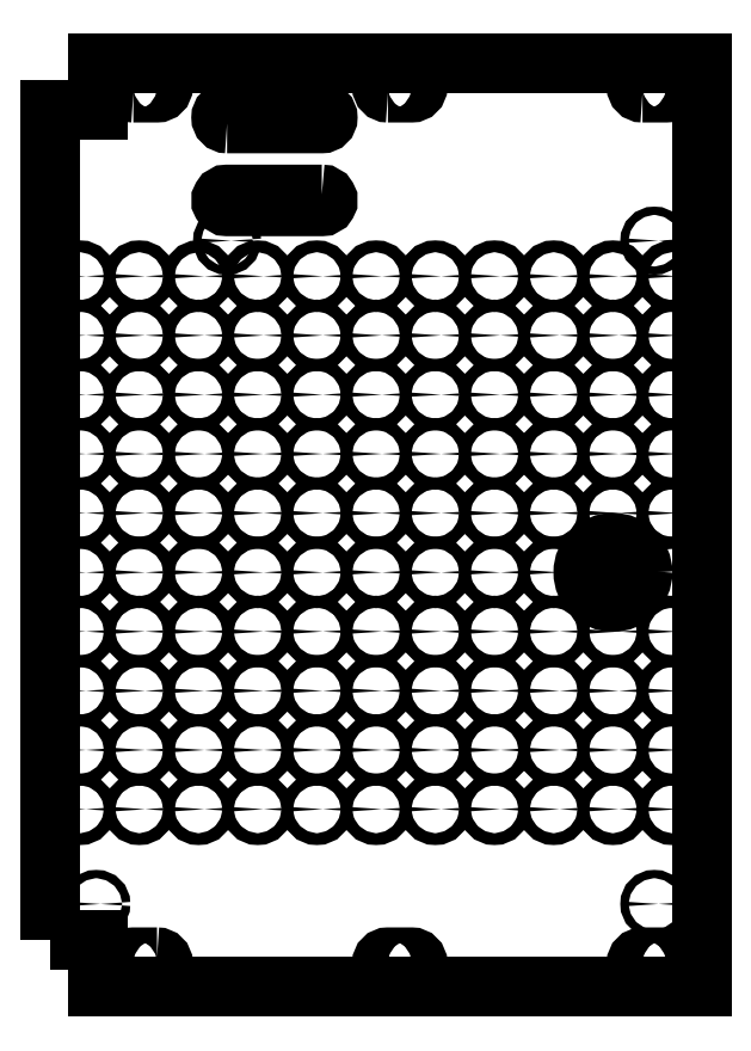
<metadata>
{"format":"dxf","ext":"dxf","renderer":"ezdxf+matplotlib","layout":"modelspace","background":"white","min_lineweight":24,"dpi":150}
</metadata>
<code>
0
SECTION
2
ENTITIES
0
CIRCLE
8
0
10
19.36
20
35
30
0
40
1.75
210
0
220
0
230
1
0
CIRCLE
8
0
10
255
20
315
30
0
40
1.75
210
0
220
0
230
1
0
CIRCLE
8
0
10
255
20
35
30
0
40
1.75
210
0
220
0
230
1
0
CIRCLE
8
0
10
74.58
20
315
30
0
40
1.75
210
0
220
0
230
1
0
CIRCLE
8
0
10
37.5
20
225
30
0
40
2.5
210
0
220
0
230
1
0
CIRCLE
8
0
10
37.5
20
200
30
0
40
2.5
210
0
220
0
230
1
0
CIRCLE
8
0
10
37.5
20
175
30
0
40
2.5
210
0
220
0
230
1
0
CIRCLE
8
0
10
37.5
20
150
30
0
40
2.5
210
0
220
0
230
1
0
CIRCLE
8
0
10
37.5
20
125
30
0
40
2.5
210
0
220
0
230
1
0
CIRCLE
8
0
10
37.5
20
100
30
0
40
2.5
210
0
220
0
230
1
0
CIRCLE
8
0
10
37.5
20
75
30
0
40
2.5
210
0
220
0
230
1
0
CIRCLE
8
0
10
62.5
20
275
30
0
40
2.5
210
0
220
0
230
1
0
CIRCLE
8
0
10
62.5
20
250
30
0
40
2.5
210
0
220
0
230
1
0
CIRCLE
8
0
10
62.5
20
225
30
0
40
2.5
210
0
220
0
230
1
0
CIRCLE
8
0
10
62.5
20
200
30
0
40
2.5
210
0
220
0
230
1
0
CIRCLE
8
0
10
62.5
20
175
30
0
40
2.5
210
0
220
0
230
1
0
CIRCLE
8
0
10
62.5
20
150
30
0
40
2.5
210
0
220
0
230
1
0
CIRCLE
8
0
10
62.5
20
125
30
0
40
2.5
210
0
220
0
230
1
0
CIRCLE
8
0
10
62.5
20
100
30
0
40
2.5
210
0
220
0
230
1
0
CIRCLE
8
0
10
62.5
20
75
30
0
40
2.5
210
0
220
0
230
1
0
CIRCLE
8
0
10
87.5
20
275
30
0
40
2.5
210
0
220
0
230
1
0
CIRCLE
8
0
10
87.5
20
250
30
0
40
2.5
210
0
220
0
230
1
0
CIRCLE
8
0
10
87.5
20
225
30
0
40
2.5
210
0
220
0
230
1
0
CIRCLE
8
0
10
87.5
20
200
30
0
40
2.5
210
0
220
0
230
1
0
CIRCLE
8
0
10
112.5
20
275
30
0
40
2.5
210
0
220
0
230
1
0
CIRCLE
8
0
10
112.5
20
250
30
0
40
2.5
210
0
220
0
230
1
0
CIRCLE
8
0
10
112.5
20
225
30
0
40
2.5
210
0
220
0
230
1
0
CIRCLE
8
0
10
137.5
20
225
30
0
40
2.5
210
0
220
0
230
1
0
CIRCLE
8
0
10
137.5
20
200
30
0
40
2.5
210
0
220
0
230
1
0
CIRCLE
8
0
10
162.5
20
275
30
0
40
2.5
210
0
220
0
230
1
0
CIRCLE
8
0
10
162.5
20
250
30
0
40
2.5
210
0
220
0
230
1
0
CIRCLE
8
0
10
162.5
20
225
30
0
40
2.5
210
0
220
0
230
1
0
CIRCLE
8
0
10
162.5
20
200
30
0
40
2.5
210
0
220
0
230
1
0
CIRCLE
8
0
10
187.5
20
275
30
0
40
2.5
210
0
220
0
230
1
0
CIRCLE
8
0
10
187.5
20
250
30
0
40
2.5
210
0
220
0
230
1
0
CIRCLE
8
0
10
187.5
20
225
30
0
40
2.5
210
0
220
0
230
1
0
CIRCLE
8
0
10
187.5
20
200
30
0
40
2.5
210
0
220
0
230
1
0
CIRCLE
8
0
10
212.5
20
275
30
0
40
2.5
210
0
220
0
230
1
0
CIRCLE
8
0
10
212.5
20
250
30
0
40
2.5
210
0
220
0
230
1
0
CIRCLE
8
0
10
212.5
20
225
30
0
40
2.5
210
0
220
0
230
1
0
CIRCLE
8
0
10
212.5
20
200
30
0
40
2.5
210
0
220
0
230
1
0
CIRCLE
8
0
10
237.5
20
275
30
0
40
2.5
210
0
220
0
230
1
0
CIRCLE
8
0
10
237.5
20
250
30
0
40
2.5
210
0
220
0
230
1
0
CIRCLE
8
0
10
237.5
20
225
30
0
40
2.5
210
0
220
0
230
1
0
CIRCLE
8
0
10
237.5
20
200
30
0
40
2.5
210
0
220
0
230
1
0
CIRCLE
8
0
10
262.5
20
275
30
0
40
2.5
210
0
220
0
230
1
0
CIRCLE
8
0
10
262.5
20
250
30
0
40
2.5
210
0
220
0
230
1
0
CIRCLE
8
0
10
262.5
20
225
30
0
40
2.5
210
0
220
0
230
1
0
CIRCLE
8
0
10
262.5
20
200
30
0
40
2.5
210
0
220
0
230
1
0
CIRCLE
8
0
10
87.5
20
175
30
0
40
2.5
210
0
220
0
230
1
0
CIRCLE
8
0
10
87.5
20
150
30
0
40
2.5
210
0
220
0
230
1
0
CIRCLE
8
0
10
87.5
20
125
30
0
40
2.5
210
0
220
0
230
1
0
CIRCLE
8
0
10
87.5
20
100
30
0
40
2.5
210
0
220
0
230
1
0
CIRCLE
8
0
10
87.5
20
75
30
0
40
2.5
210
0
220
0
230
1
0
CIRCLE
8
0
10
112.5
20
175
30
0
40
2.5
210
0
220
0
230
1
0
CIRCLE
8
0
10
112.5
20
150
30
0
40
2.5
210
0
220
0
230
1
0
CIRCLE
8
0
10
112.5
20
125
30
0
40
2.5
210
0
220
0
230
1
0
CIRCLE
8
0
10
112.5
20
100
30
0
40
2.5
210
0
220
0
230
1
0
CIRCLE
8
0
10
112.5
20
75
30
0
40
2.5
210
0
220
0
230
1
0
CIRCLE
8
0
10
137.5
20
175
30
0
40
2.5
210
0
220
0
230
1
0
CIRCLE
8
0
10
137.5
20
150
30
0
40
2.5
210
0
220
0
230
1
0
CIRCLE
8
0
10
137.5
20
125
30
0
40
2.5
210
0
220
0
230
1
0
CIRCLE
8
0
10
137.5
20
100
30
0
40
2.5
210
0
220
0
230
1
0
CIRCLE
8
0
10
137.5
20
75
30
0
40
2.5
210
0
220
0
230
1
0
CIRCLE
8
0
10
162.5
20
175
30
0
40
2.5
210
0
220
0
230
1
0
CIRCLE
8
0
10
162.5
20
150
30
0
40
2.5
210
0
220
0
230
1
0
CIRCLE
8
0
10
162.5
20
125
30
0
40
2.5
210
0
220
0
230
1
0
CIRCLE
8
0
10
162.5
20
100
30
0
40
2.5
210
0
220
0
230
1
0
CIRCLE
8
0
10
162.5
20
75
30
0
40
2.5
210
0
220
0
230
1
0
CIRCLE
8
0
10
187.5
20
175
30
0
40
2.5
210
0
220
0
230
1
0
CIRCLE
8
0
10
187.5
20
150
30
0
40
2.5
210
0
220
0
230
1
0
CIRCLE
8
0
10
187.5
20
125
30
0
40
2.5
210
0
220
0
230
1
0
CIRCLE
8
0
10
187.5
20
100
30
0
40
2.5
210
0
220
0
230
1
0
CIRCLE
8
0
10
187.5
20
75
30
0
40
2.5
210
0
220
0
230
1
0
CIRCLE
8
0
10
212.5
20
175
30
0
40
2.5
210
0
220
0
230
1
0
CIRCLE
8
0
10
212.5
20
150
30
0
40
2.5
210
0
220
0
230
1
0
CIRCLE
8
0
10
212.5
20
125
30
0
40
2.5
210
0
220
0
230
1
0
CIRCLE
8
0
10
212.5
20
100
30
0
40
2.5
210
0
220
0
230
1
0
CIRCLE
8
0
10
212.5
20
75
30
0
40
2.5
210
0
220
0
230
1
0
CIRCLE
8
0
10
237.5
20
125
30
0
40
2.5
210
0
220
0
230
1
0
CIRCLE
8
0
10
237.5
20
150
30
0
40
2.5
210
0
220
0
230
1
0
CIRCLE
8
0
10
237.5
20
100
30
0
40
2.5
210
0
220
0
230
1
0
CIRCLE
8
0
10
237.5
20
75
30
0
40
2.5
210
0
220
0
230
1
0
CIRCLE
8
0
10
262.5
20
150
30
0
40
2.5
210
0
220
0
230
1
0
CIRCLE
8
0
10
262.5
20
125
30
0
40
2.5
210
0
220
0
230
1
0
CIRCLE
8
0
10
262.5
20
100
30
0
40
2.5
210
0
220
0
230
1
0
CIRCLE
8
0
10
262.5
20
75
30
0
40
2.5
210
0
220
0
230
1
0
CIRCLE
8
0
10
262.5
20
175
30
0
40
2.5
210
0
220
0
230
1
0
CIRCLE
8
0
10
137.5
20
250
30
0
40
2.5
210
0
220
0
230
1
0
CIRCLE
8
0
10
137.5
20
275
30
0
40
2.5
210
0
220
0
230
1
0
CIRCLE
8
0
10
112.5
20
200
30
0
40
2.5
210
0
220
0
230
1
0
CIRCLE
8
0
10
112.5
20
300
30
0
40
2.5
210
0
220
0
230
1
0
LWPOLYLINE
8
0
90
4
70
1
43
0
10
114.6
20
334.5
10
74.58
20
334.5
42
1
10
74.58
20
329.5
10
114.6
20
329.5
42
1
0
CIRCLE
8
0
10
87.5
20
300
30
0
40
2.5
210
0
220
0
230
1
0
CIRCLE
8
0
10
162.5
20
300
30
0
40
2.5
210
0
220
0
230
1
0
CIRCLE
8
0
10
62.5
20
300
30
0
40
2.5
210
0
220
0
230
1
0
CIRCLE
8
0
10
137.5
20
300
30
0
40
2.5
210
0
220
0
230
1
0
CIRCLE
8
0
10
37.5
20
300
30
0
40
2.5
210
0
220
0
230
1
0
LWPOLYLINE
8
0
90
4
70
1
43
0
10
74.58
20
364.5
42
-1
10
74.58
20
369.5
10
114.6
20
369.5
42
-1
10
114.6
20
364.5
0
CIRCLE
8
0
10
12.5
20
300
30
0
40
2.5
210
0
220
0
230
1
0
CIRCLE
8
0
10
12.5
20
225
30
0
40
2.5
210
0
220
0
230
1
0
CIRCLE
8
0
10
12.5
20
250
30
0
40
2.5
210
0
220
0
230
1
0
LWPOLYLINE
8
0
90
4
70
1
43
0
10
142.5
20
377.5
42
-1
10
142.5
20
382.5
10
152.5
20
382.5
42
-1
10
152.5
20
377.5
0
CIRCLE
8
0
10
12.5
20
175
30
0
40
2.5
210
0
220
0
230
1
0
CIRCLE
8
0
10
12.5
20
275
30
0
40
2.5
210
0
220
0
230
1
0
CIRCLE
8
0
10
12.5
20
150
30
0
40
2.5
210
0
220
0
230
1
0
CIRCLE
8
0
10
12.5
20
200
30
0
40
2.5
210
0
220
0
230
1
0
CIRCLE
8
0
10
12.5
20
125
30
0
40
2.5
210
0
220
0
230
1
0
CIRCLE
8
0
10
12.5
20
100
30
0
40
2.5
210
0
220
0
230
1
0
CIRCLE
8
0
10
12.5
20
75
30
0
40
2.5
210
0
220
0
230
1
0
CIRCLE
8
0
10
37.5
20
275
30
0
40
2.5
210
0
220
0
230
1
0
CIRCLE
8
0
10
237.5
20
175
30
0
40
12.5
210
0
220
0
230
1
0
LWPOLYLINE
8
0
90
4
70
1
43
0
10
35
20
377.5
10
45
20
377.5
42
1
10
45
20
382.5
10
35
20
382.5
42
1
0
LWPOLYLINE
8
0
90
4
70
1
43
0
10
250
20
377.5
42
-1
10
250
20
382.5
10
260
20
382.5
42
-1
10
260
20
377.5
0
LWPOLYLINE
8
0
90
4
70
1
43
0
10
142.5
20
7.5
10
152.5
20
7.5
42
1
10
152.5
20
12.5
10
142.5
20
12.5
42
1
0
CIRCLE
8
0
10
237.5
20
300
30
0
40
2.5
210
0
220
0
230
1
0
CIRCLE
8
0
10
212.5
20
300
30
0
40
2.5
210
0
220
0
230
1
0
CIRCLE
8
0
10
187.5
20
300
30
0
40
2.5
210
0
220
0
230
1
0
LWPOLYLINE
8
0
90
4
70
1
43
0
10
250
20
7.5
10
260
20
7.5
42
1
10
260
20
12.5
10
250
20
12.5
42
1
0
LWPOLYLINE
8
0
90
4
70
1
43
0
10
45
20
12.5
42
-1
10
45
20
7.5
10
35
20
7.5
42
-1
10
35
20
12.5
0
CIRCLE
8
0
10
262.5
20
300
30
0
40
2.5
210
0
220
0
230
1
0
CIRCLE
8
0
10
37.5
20
250
30
0
40
2.5
210
0
220
0
230
1
0
LWPOLYLINE
8
0
90
8
70
1
43
0
10
0
20
20
10
0
20
370
10
20
20
370
10
20
20
390
10
275
20
390
10
275
20
-2.465e-31
10
20
20
0
10
20
20
20
0
ENDSEC
0
EOF

</code>
